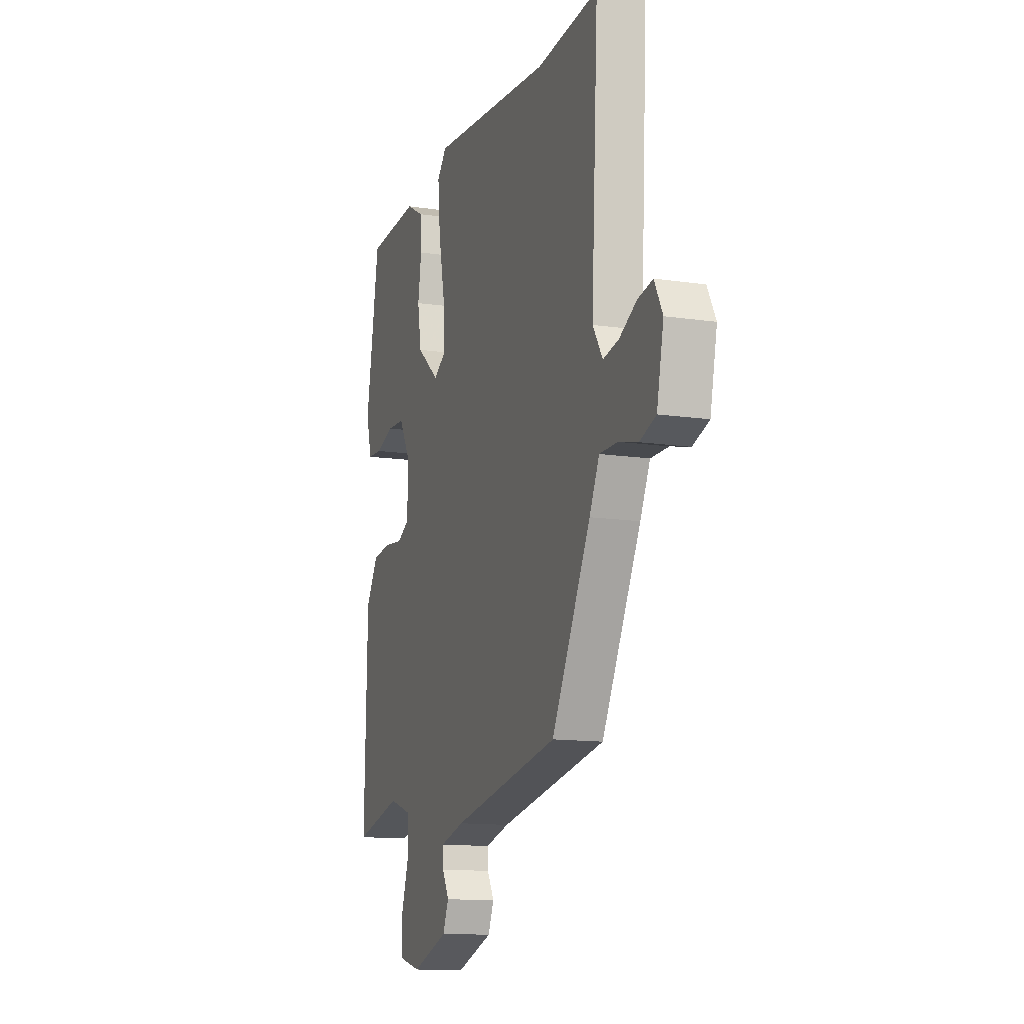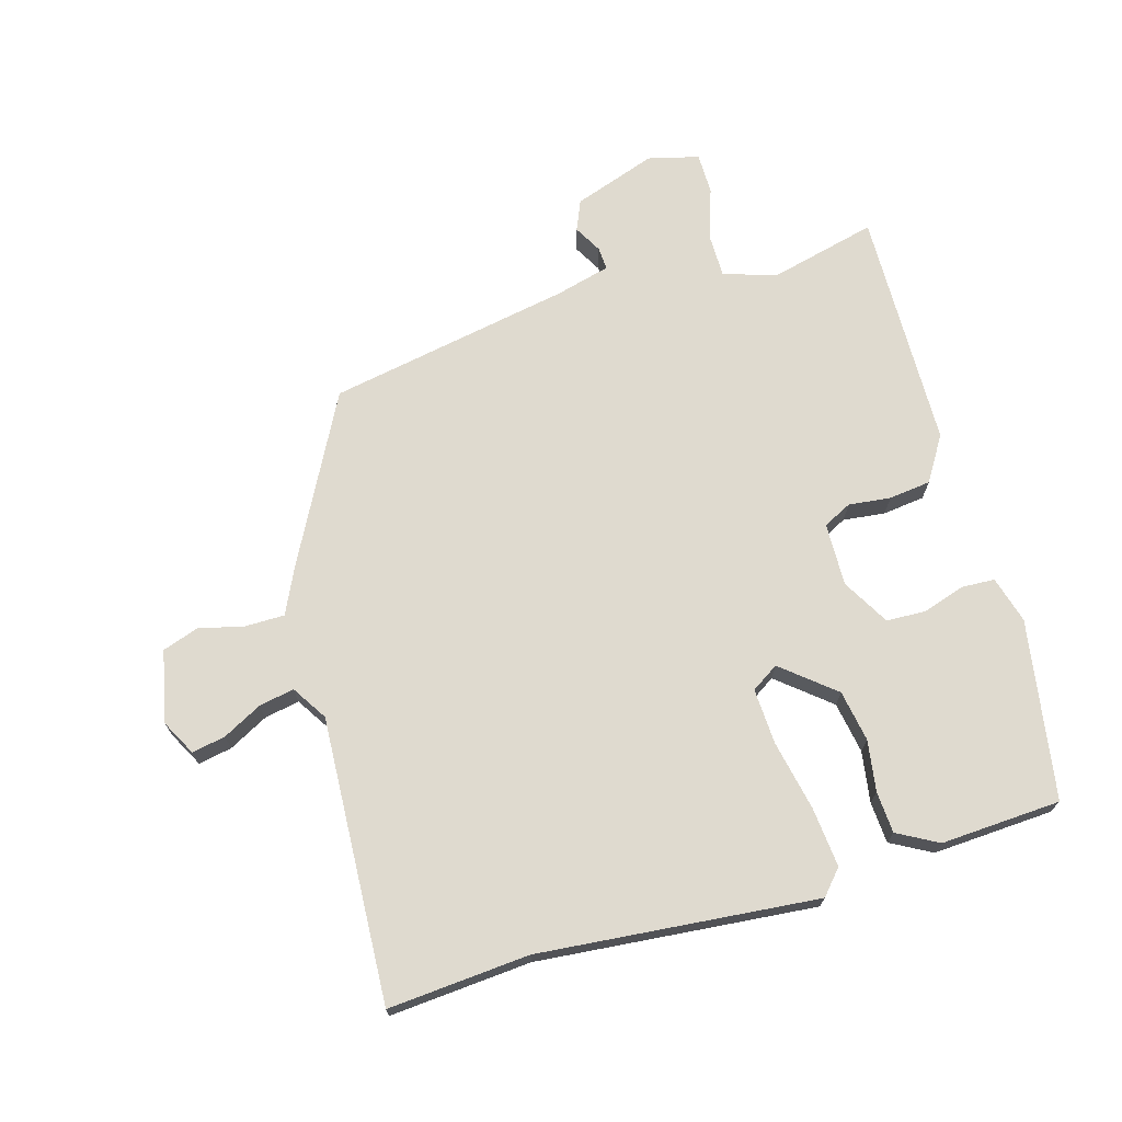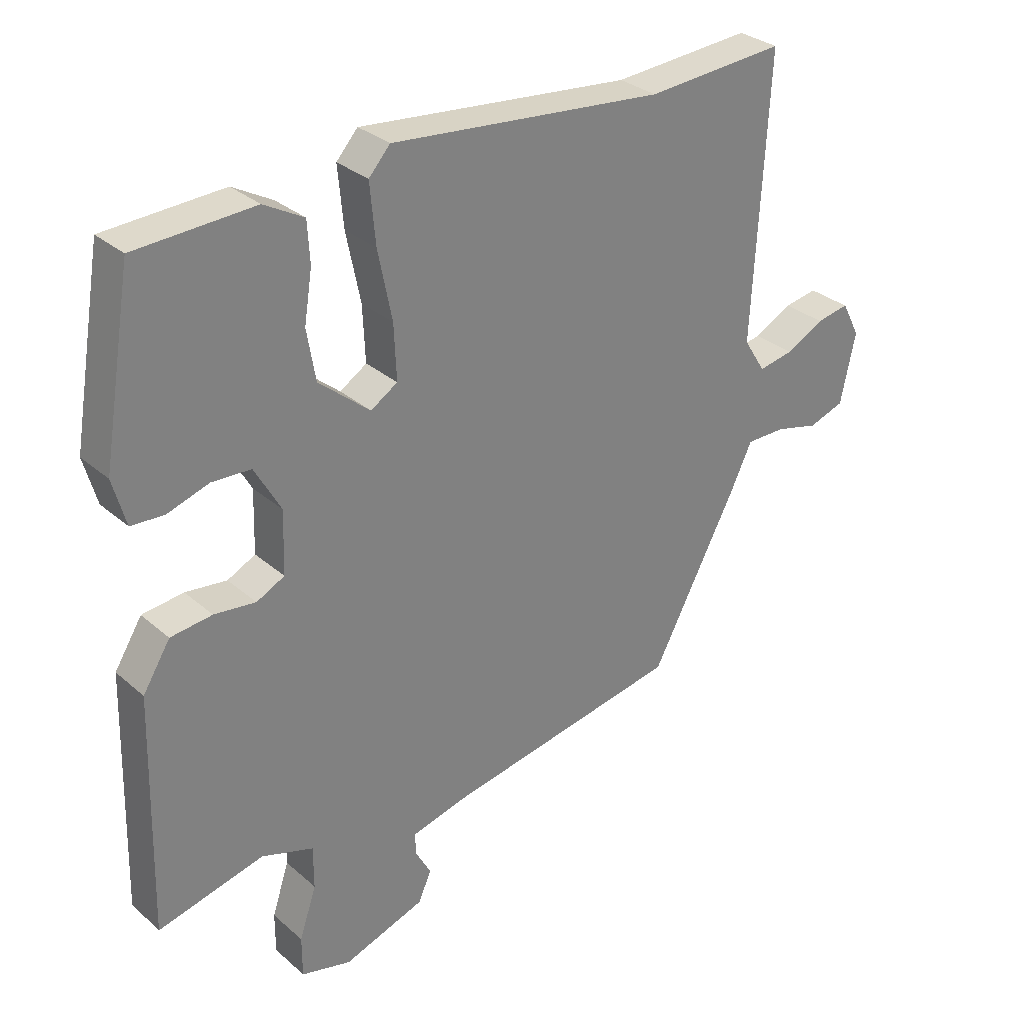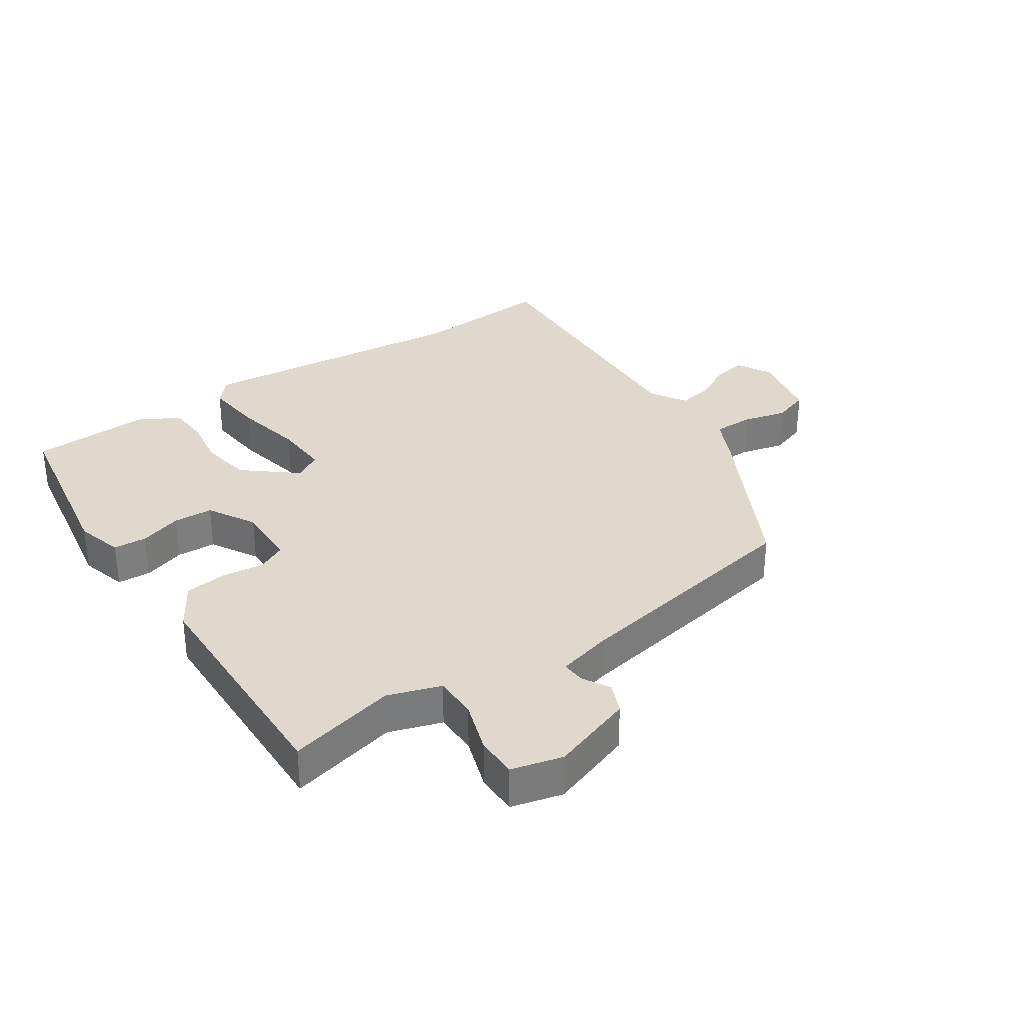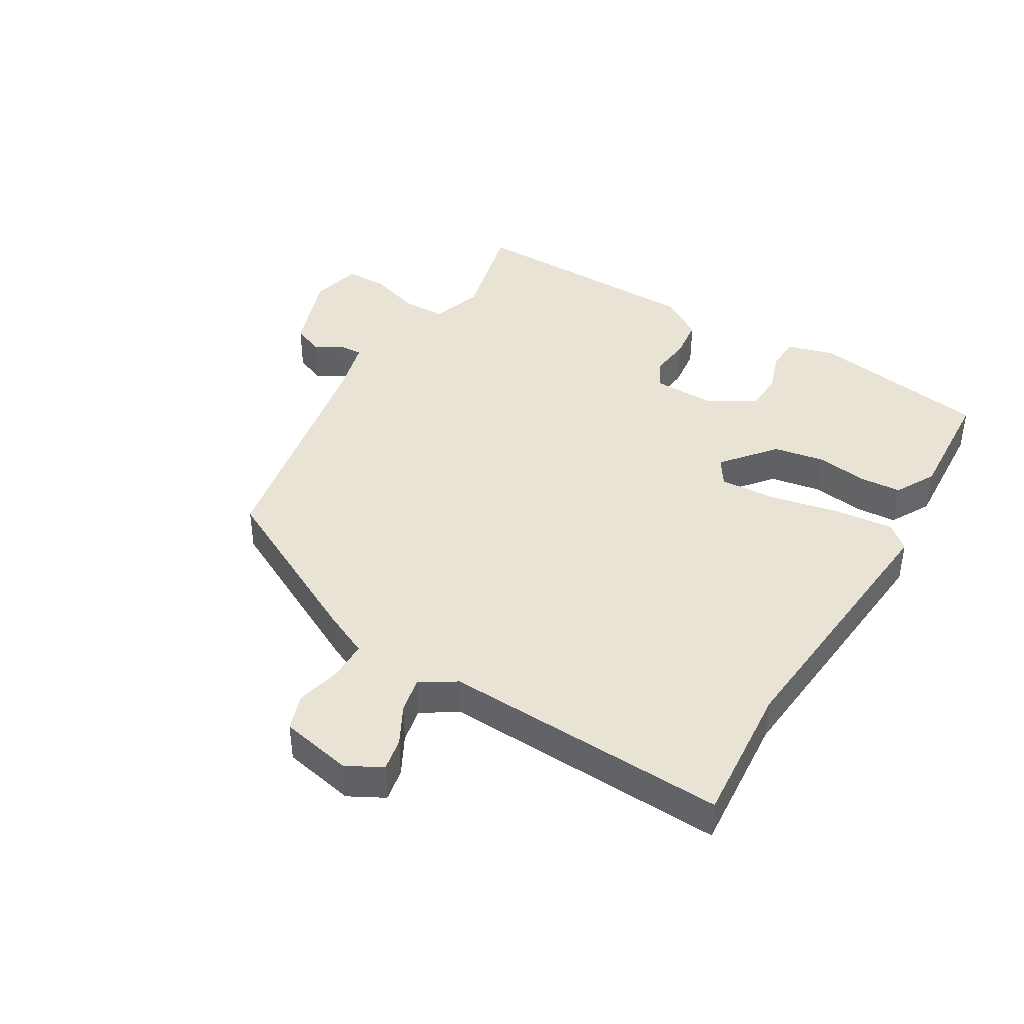
<metadata>
{"format":"obj","ext":"obj","renderer":"f3d","projection":"perspective","resolution":1024,"background":"white","views":[{"elev":-13.0,"azim":-108.9,"up":"+Z"},{"elev":70.6,"azim":-16.4,"up":"+Y"},{"elev":30.6,"azim":141.0,"up":"+Z"},{"elev":32.1,"azim":145.8,"up":"+Y"},{"elev":41.3,"azim":-59.6,"up":"+Y"}]}
</metadata>
<code>
v 0.499 0.07 0.492
v 0.548 0.07 0.203
v 0.527 0.07 0.127
v 0.473 0.07 0.124
v 0.405 0.07 0.146
v 0.341 0.07 0.143
v 0.298 0.07 0.067
v 0.301 0.07 -0.035
v 0.347 0.07 -0.058
v 0.415 0.07 -0.05
v 0.483 0.07 -0.058
v 0.528 0.07 -0.13
v 0.538 0.07 -0.519
v 0.364 0.07 -0.477
v 0.279 0.07 -0.505
v 0.279 0.07 -0.575
v 0.307 0.07 -0.659
v 0.307 0.07 -0.726
v 0.225 0.07 -0.747
v 0.091 0.07 -0.701
v 0.07 0.07 -0.652
v 0.095 0.07 -0.607
v 0.097 0.07 -0.57
v 0.008 0.07 -0.547
v -0.385 0.07 -0.475
v -0.527 0.07 -0.207
v -0.563 0.07 -0.132
v -0.628 0.07 -0.132
v -0.699 0.07 -0.15
v -0.758 0.07 -0.13
v -0.783 0.07 -0.014
v -0.753 0.07 0.043
v -0.699 0.07 0.033
v -0.636 0.07 0
v -0.579 0.07 -0.011
v -0.543 0.07 0.046
v -0.568 0.07 0.505
v -0.34 0.07 0.488
v 0.108 0.07 0.531
v 0.143 0.07 0.492
v 0.134 0.07 0.395
v 0.111 0.07 0.282
v 0.107 0.07 0.192
v 0.151 0.07 0.164
v 0.235 0.07 0.234
v 0.249 0.07 0.317
v 0.236 0.07 0.399
v 0.24 0.07 0.466
v 0.305 0.07 0.502
v 0.499 0 0.492
v 0.548 0 0.203
v 0.527 0 0.127
v 0.473 0 0.124
v 0.405 0 0.146
v 0.341 0 0.143
v 0.298 0 0.067
v 0.301 0 -0.035
v 0.347 0 -0.058
v 0.415 0 -0.05
v 0.483 0 -0.058
v 0.528 0 -0.13
v 0.538 0 -0.519
v 0.364 0 -0.477
v 0.279 0 -0.505
v 0.279 0 -0.575
v 0.307 0 -0.659
v 0.307 0 -0.726
v 0.225 0 -0.747
v 0.091 0 -0.701
v 0.07 0 -0.652
v 0.095 0 -0.607
v 0.097 0 -0.57
v 0.008 0 -0.547
v -0.385 0 -0.475
v -0.527 0 -0.207
v -0.563 0 -0.132
v -0.628 0 -0.132
v -0.699 0 -0.15
v -0.758 0 -0.13
v -0.783 0 -0.014
v -0.753 0 0.043
v -0.699 0 0.033
v -0.636 0 0
v -0.579 0 -0.011
v -0.543 0 0.046
v -0.568 0 0.505
v -0.34 0 0.488
v 0.108 0 0.531
v 0.143 0 0.492
v 0.134 0 0.395
v 0.111 0 0.282
v 0.107 0 0.192
v 0.151 0 0.164
v 0.235 0 0.234
v 0.249 0 0.317
v 0.236 0 0.399
v 0.24 0 0.466
v 0.305 0 0.502
f 46 47 48 49
f 45 46 49 1
f 39 40 41 42
f 38 39 42 43
f 36 37 38 43
f 35 36 43 44
f 31 32 33 34
f 31 34 35
f 28 29 30 31
f 27 28 31 35
f 24 25 26 27
f 23 24 27 35
f 19 20 21 22
f 19 22 23
f 16 17 18 19
f 15 16 19 23
f 11 12 13 14
f 9 10 11 14
f 8 9 14 15
f 7 8 15 23
f 2 3 4 5
f 45 1 2 5
f 44 45 5 6
f 7 23 35 44
f 6 7 44
f 98 97 96 95
f 50 98 95 94
f 91 90 89 88
f 92 91 88 87
f 92 87 86 85
f 93 92 85 84
f 83 82 81 80
f 84 83 80
f 80 79 78 77
f 84 80 77 76
f 76 75 74 73
f 84 76 73 72
f 71 70 69 68
f 72 71 68
f 68 67 66 65
f 72 68 65 64
f 63 62 61 60
f 63 60 59 58
f 64 63 58 57
f 72 64 57 56
f 54 53 52 51
f 54 51 50 94
f 55 54 94 93
f 93 84 72 56
f 93 56 55
f 1 50 51 2
f 2 51 52 3
f 3 52 53 4
f 4 53 54 5
f 5 54 55 6
f 6 55 56 7
f 7 56 57 8
f 8 57 58 9
f 9 58 59 10
f 10 59 60 11
f 11 60 61 12
f 12 61 62 13
f 13 62 63 14
f 14 63 64 15
f 15 64 65 16
f 16 65 66 17
f 17 66 67 18
f 18 67 68 19
f 19 68 69 20
f 20 69 70 21
f 21 70 71 22
f 22 71 72 23
f 23 72 73 24
f 24 73 74 25
f 25 74 75 26
f 26 75 76 27
f 27 76 77 28
f 28 77 78 29
f 29 78 79 30
f 30 79 80 31
f 31 80 81 32
f 32 81 82 33
f 33 82 83 34
f 34 83 84 35
f 35 84 85 36
f 36 85 86 37
f 37 86 87 38
f 38 87 88 39
f 39 88 89 40
f 40 89 90 41
f 41 90 91 42
f 42 91 92 43
f 43 92 93 44
f 44 93 94 45
f 45 94 95 46
f 46 95 96 47
f 47 96 97 48
f 48 97 98 49
f 49 98 50 1

</code>
